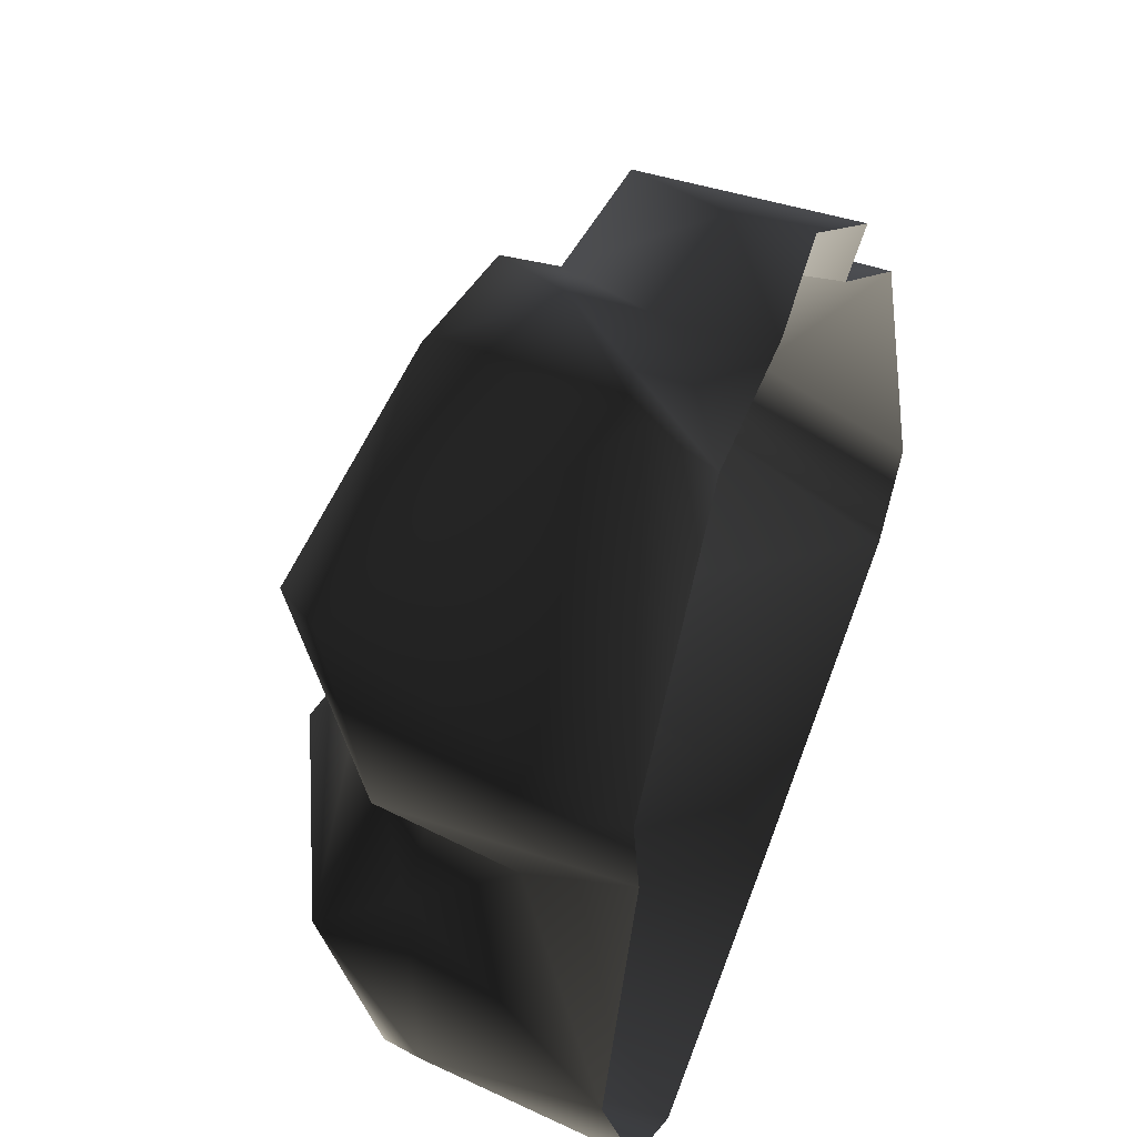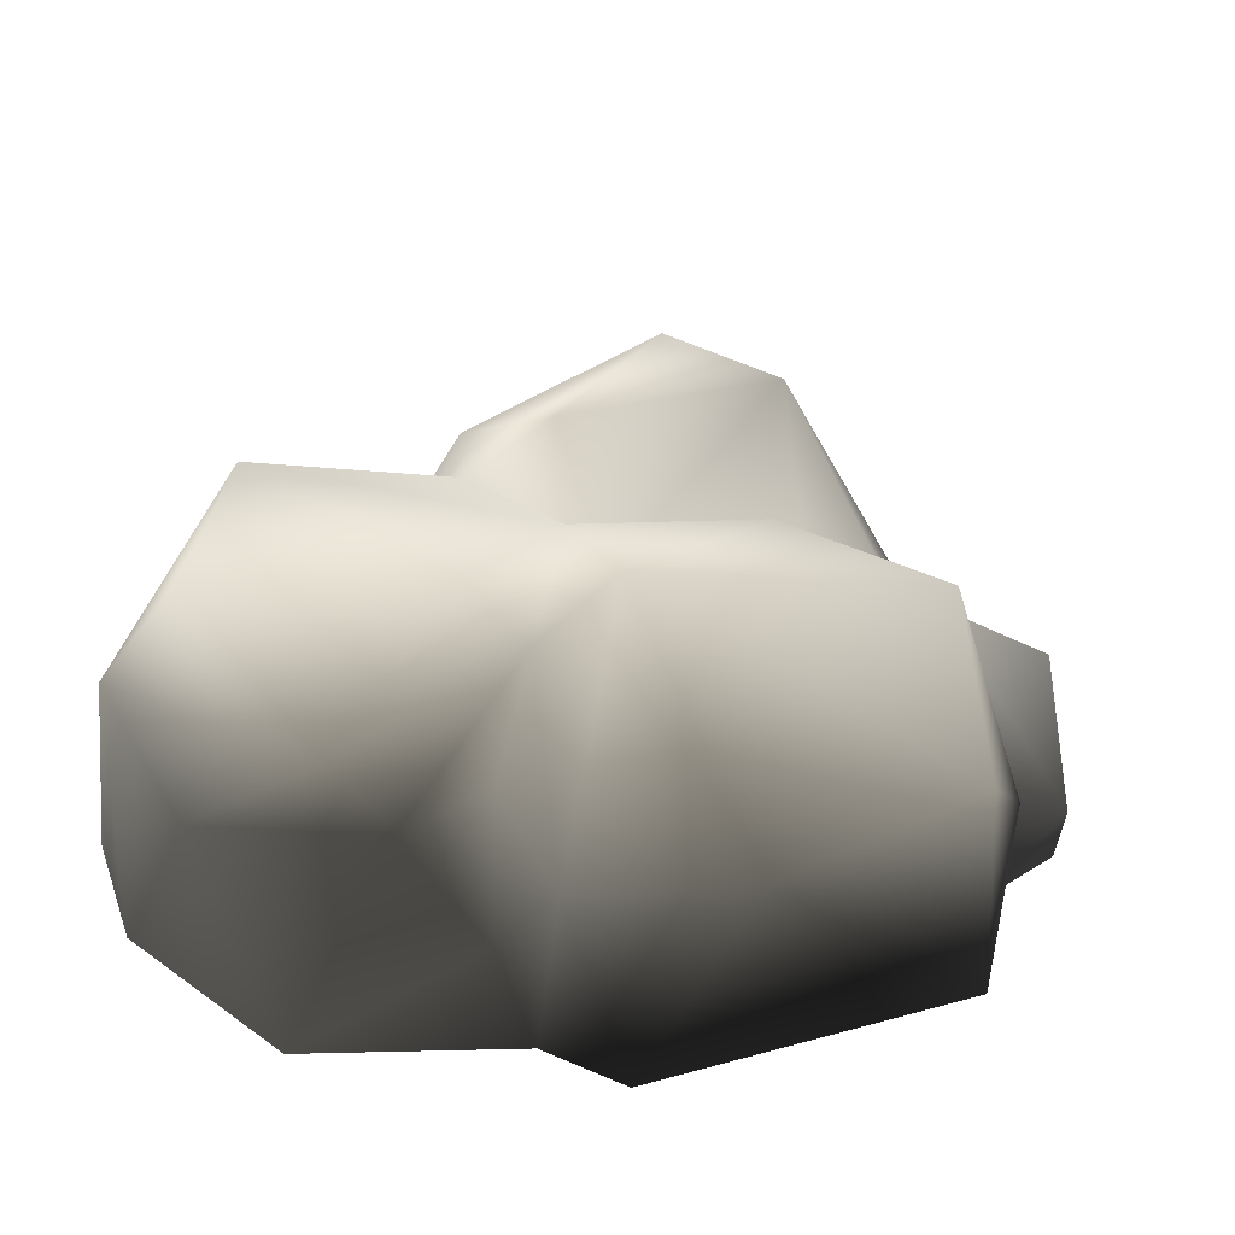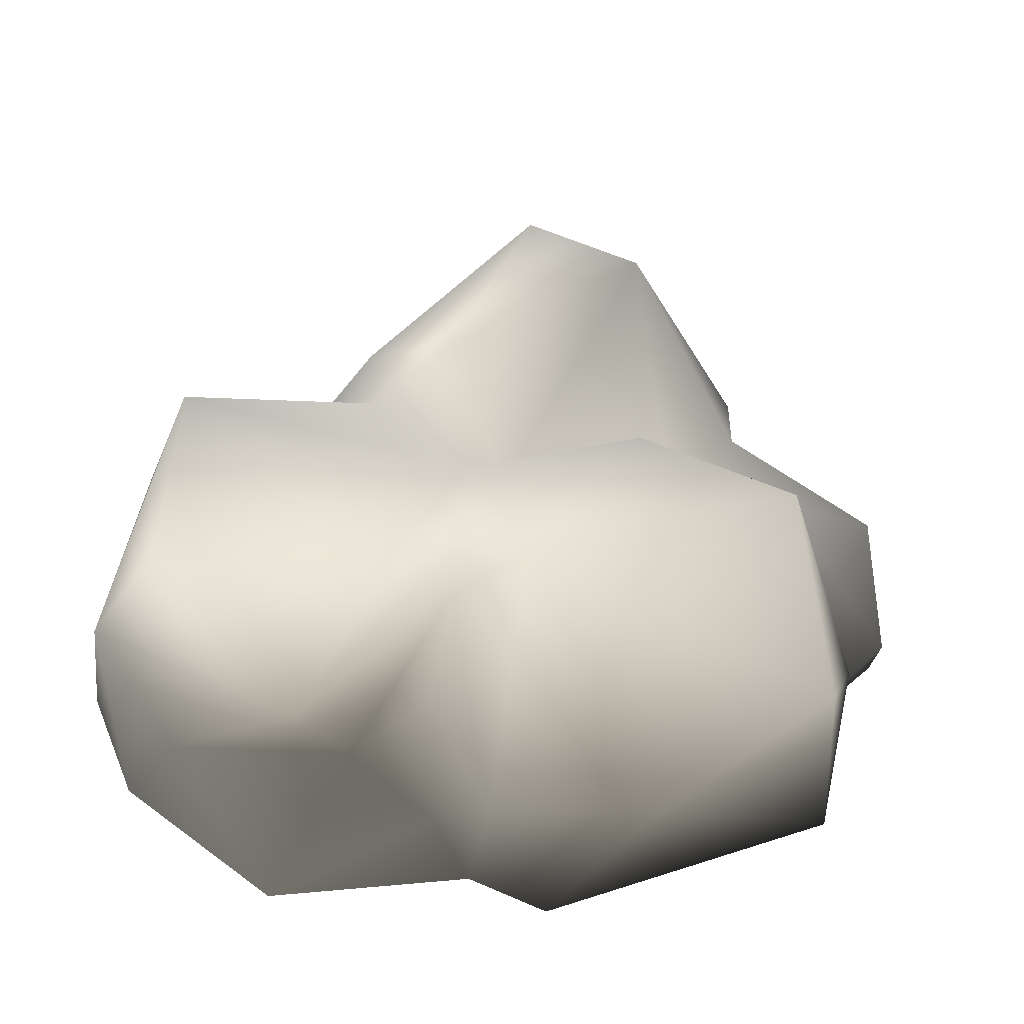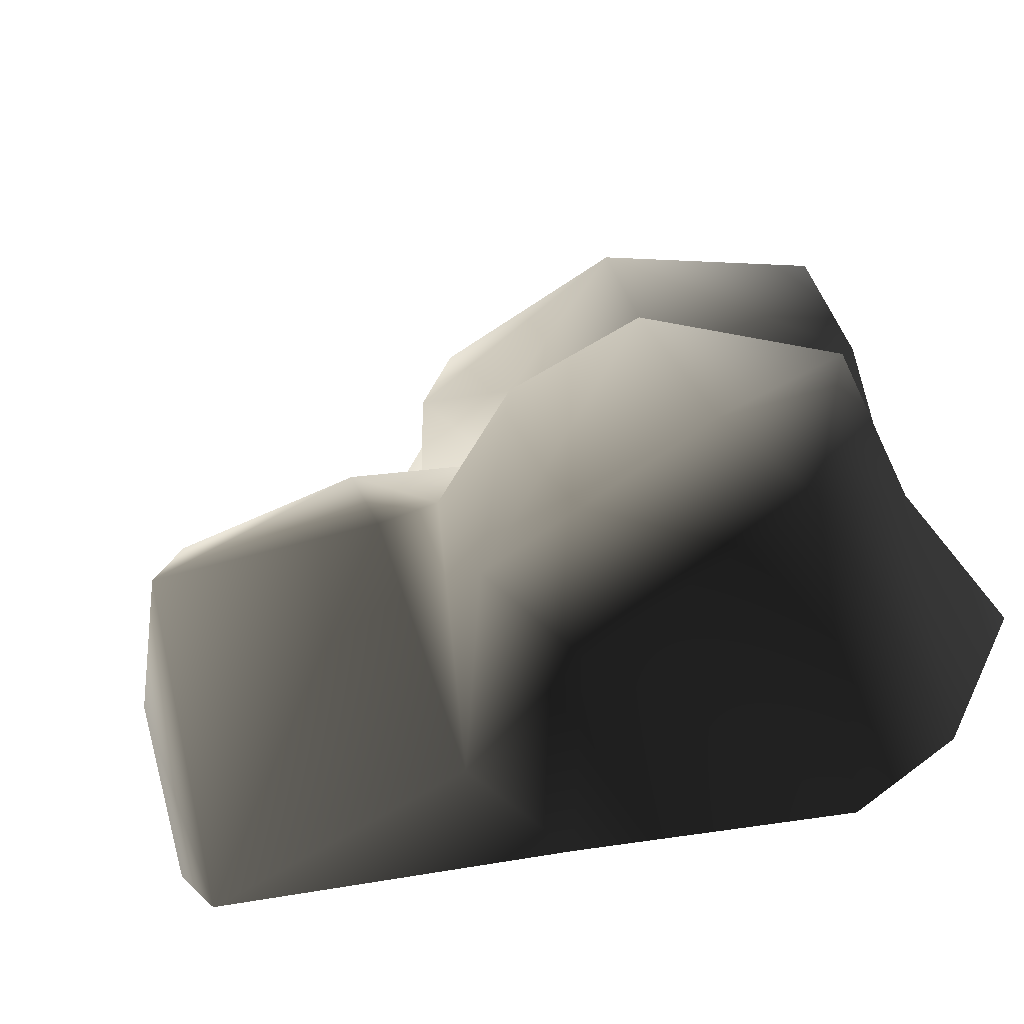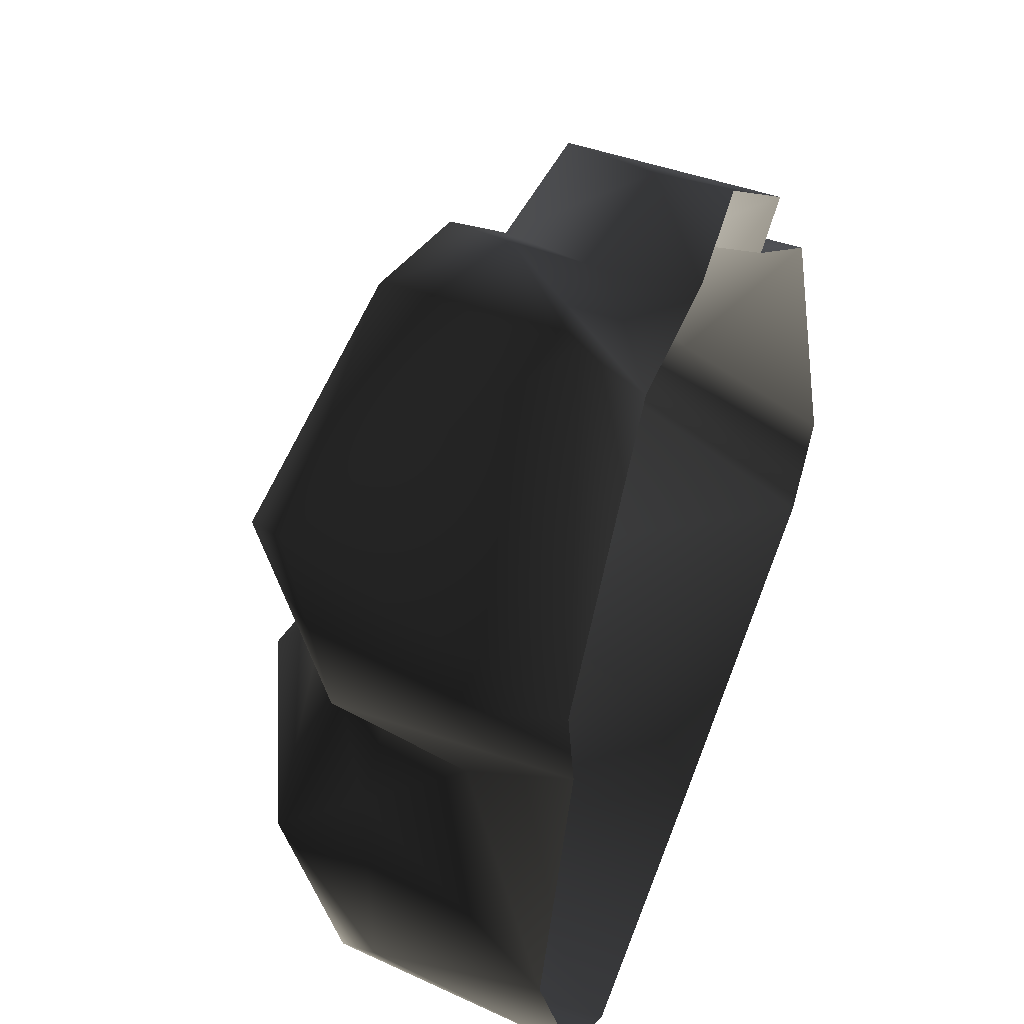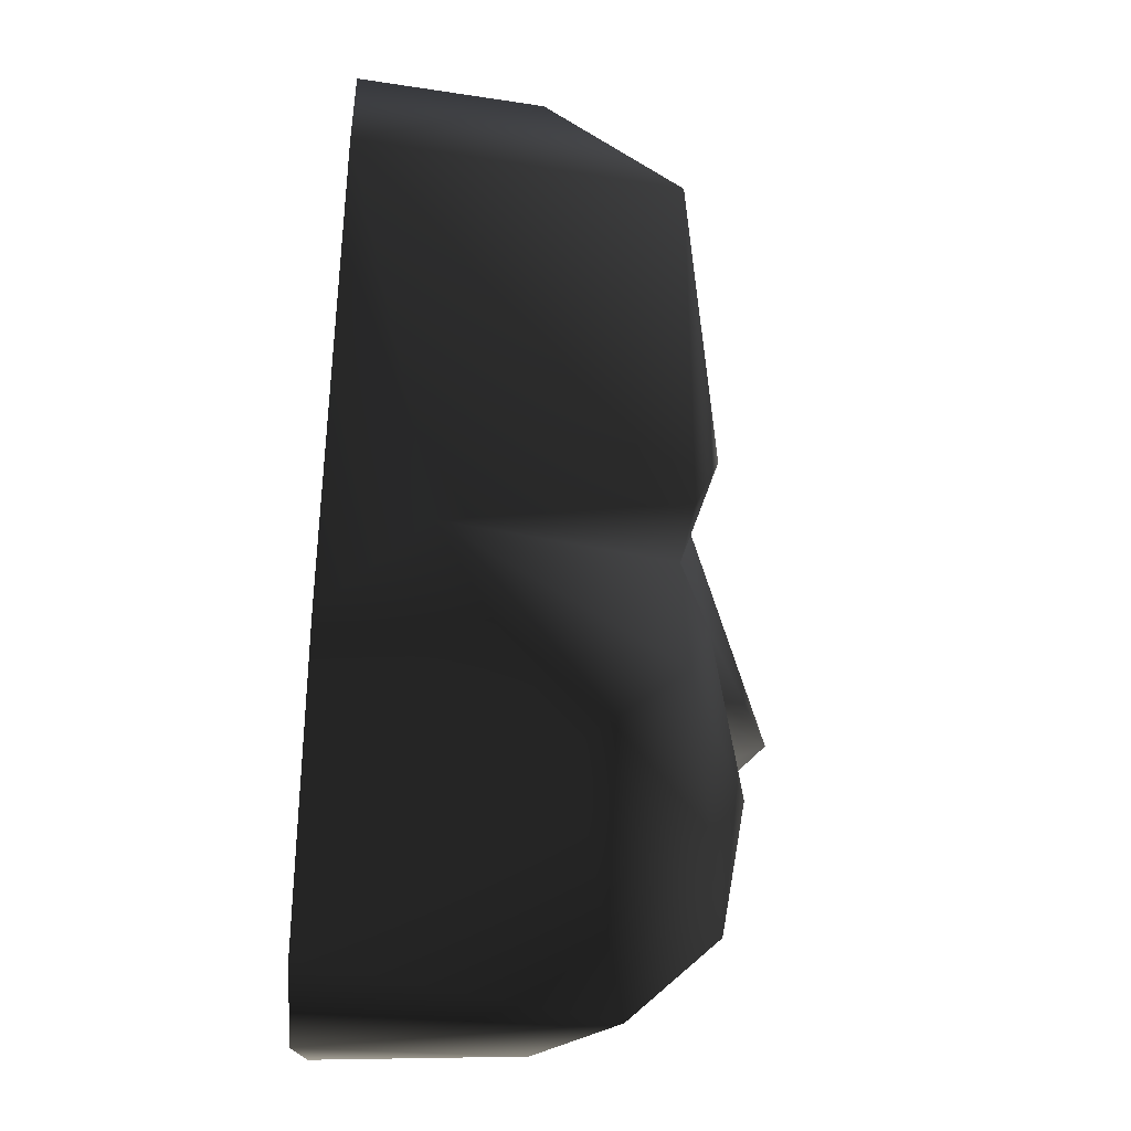
<metadata>
{"format":"obj","ext":"obj","renderer":"f3d","projection":"perspective","resolution":1024,"background":"white","views":[{"elev":44.8,"azim":-68.2,"up":"+Z"},{"elev":39.4,"azim":-71.8,"up":"+Y"},{"elev":55.1,"azim":-75.5,"up":"+Y"},{"elev":-67.7,"azim":-159.9,"up":"+Z"},{"elev":41.4,"azim":-67.9,"up":"+Z"},{"elev":-79.5,"azim":86.3,"up":"+Z"}]}
</metadata>
<code>
v -0.9441 1.137 -1.217
v -0.7468 1.254 -0.2548
v -1.414 0.9415 -0.4915
v -0.02034 0.9593 -1.429
v -0.1743 1.098 -0.0995
v 0.1629 0.9455 -0.6094
v 0.347 0.1323 -1.149
v -0.02511 0.7961 -0.00459
v -1.175 0.8311 -1.43
v -0.2579 0.6003 -1.55
v -0.954 -0.2159 -1.671
v 0.06663 -0.2245 -1.314
v 1.509 -0.2098 -0.9087
v 0.3824 0.9777 -0.7041
v 1.391 0.8841 -0.2364
v 0.4746 1.064 -0.3634
v 0.1629 0.9455 -0.6094
v 1.369 0.788 0.2762
v 0.4569 0.4595 0.6407
v 0.8598 0.2661 0.8718
v 0.2684 0.6985 1.178
v 0.2596 0.958 0.5342
v -1.345 -0.2244 -1.376
v 1.638 0.3897 -0.2465
v 1.147 -0.2246 0.7802
v 1.123 0.1748 0.8086
v 0.8665 -0.1334 0.9139
v 1.693 -0.2245 -0.5557
v 0.3808 0.4957 1.558
v 0.8195 -0.2031 1.223
v 0.8665 -0.1334 0.9139
v 0.0572 0.05316 1.736
v 0.2684 0.6985 1.178
v -0.257 0.1026 1.509
v 0.1039 -0.2228 1.703
v -0.1964 -0.2195 1.504
v -1.459 0.5425 -1.023
v -1.675 -0.2225 -0.6188
v -1.347 0.6172 -0.2971
v -1.349 0.1914 0.03926
v -1.051 0.6202 -0.0525
v -1.379 -0.2245 0.197
v -0.7574 1.031 -0.01624
v -1.349 0.1914 0.03926
v -1.473 0.6474 0.3257
v -1.379 -0.2245 0.197
v -1.444 -0.2243 0.5591
v -1.406 0.8317 0.9874
v -0.8475 -0.008682 1.638
v -0.6837 0.7736 1.564
v -0.6749 1.362 0.2764
v 0.1809 0.8877 1.236
v -0.3463 0.4248 1.607
v -0.7574 1.031 -0.01624
v -0.02511 0.7961 -0.00459
v 0.4569 0.4595 0.6407
v 0.2684 0.6985 1.178
v -0.257 0.1026 1.509
v -0.7732 -0.2245 1.446
v -0.1964 -0.2195 1.504
g Rock3_(6)_1590_384
f 1 3 2
f 1 2 4
f 4 2 5
f 6 4 5
f 7 4 6
f 5 8 6
f 9 3 1
f 4 9 1
f 10 9 4
f 10 4 7
f 11 9 10
f 12 11 10
f 10 7 12
f 7 13 12
f 7 14 13
f 6 14 7
f 15 13 14
f 15 14 16
f 14 6 16
f 17 8 16
f 8 18 16
f 15 16 18
f 8 19 18
f 19 20 18
f 21 20 19
f 19 22 21
f 9 11 23
f 15 18 24
f 24 13 15
f 18 25 24
f 26 25 18
f 26 20 25
f 26 18 20
f 27 25 20
f 13 24 28
f 28 24 25
f 29 30 20
f 20 30 31
f 32 30 29
f 21 32 29
f 20 33 29
f 32 33 34
f 32 35 30
f 36 35 32
f 36 32 34
f 23 38 37
f 38 39 37
f 40 39 38
f 40 41 39
f 38 42 40
f 43 39 41
f 43 3 39
f 3 37 39
f 3 9 37
f 37 9 23
f 44 45 41
f 45 44 46
f 45 46 47
f 47 48 45
f 47 49 48
f 48 49 50
f 48 50 51
f 51 45 48
f 52 51 50
f 22 51 52
f 50 49 53
f 52 50 53
f 54 45 51
f 5 51 22
f 54 51 5
f 22 55 5
f 56 55 22
f 52 57 22
f 53 33 52
f 53 58 33
f 59 58 53
f 49 47 59
f 49 59 53
f 2 54 5
f 54 2 3
f 59 60 58
f 41 45 54

</code>
